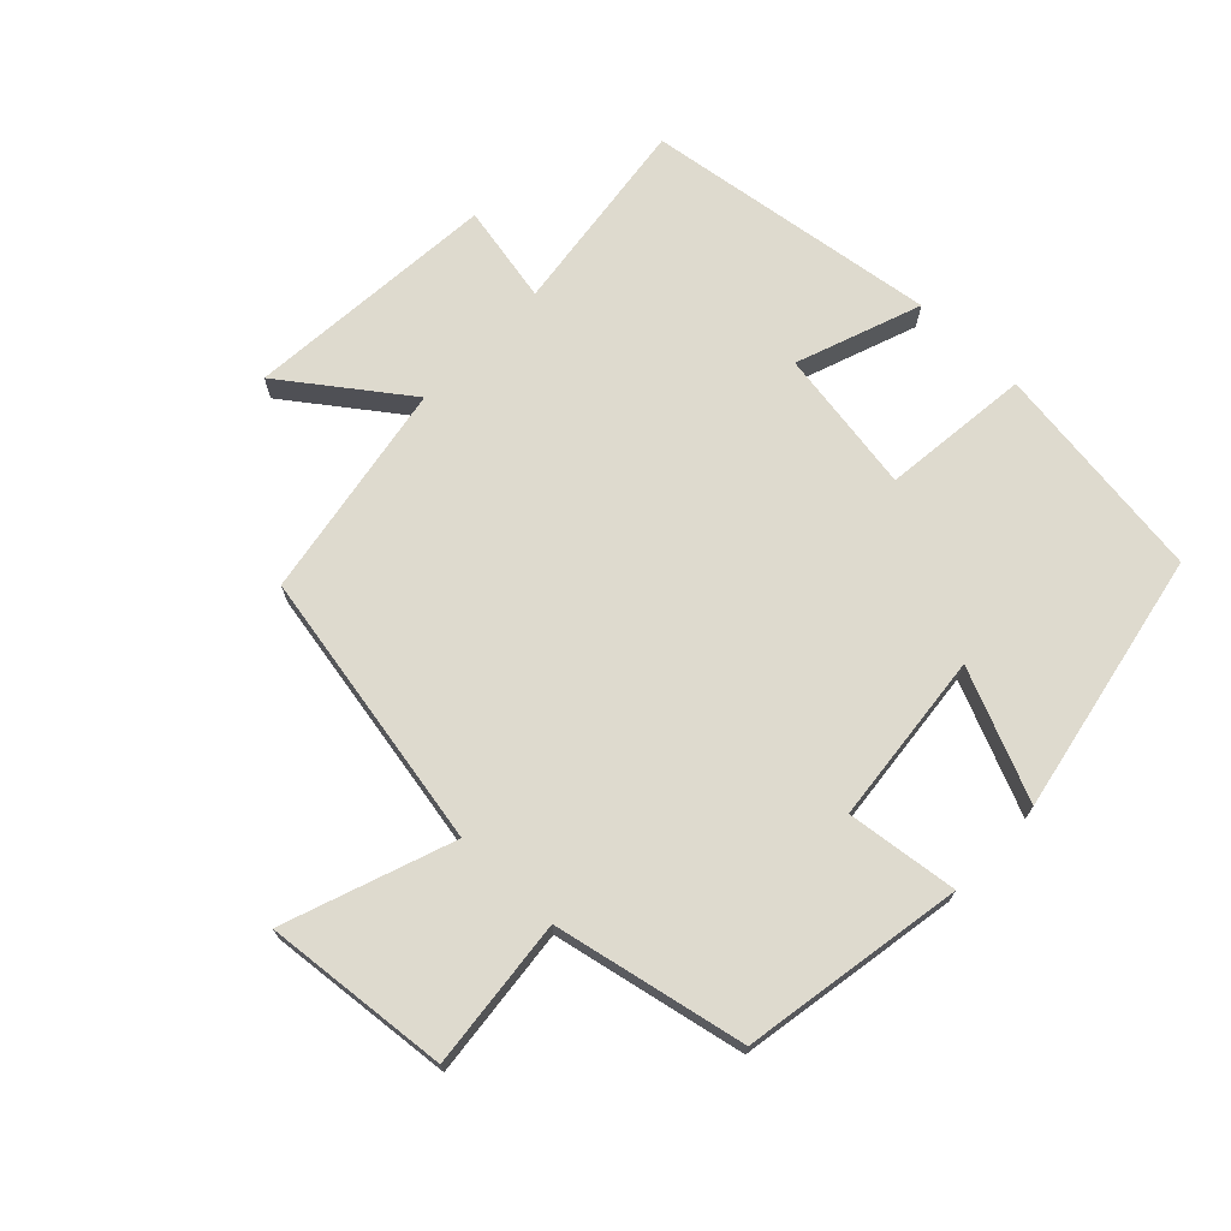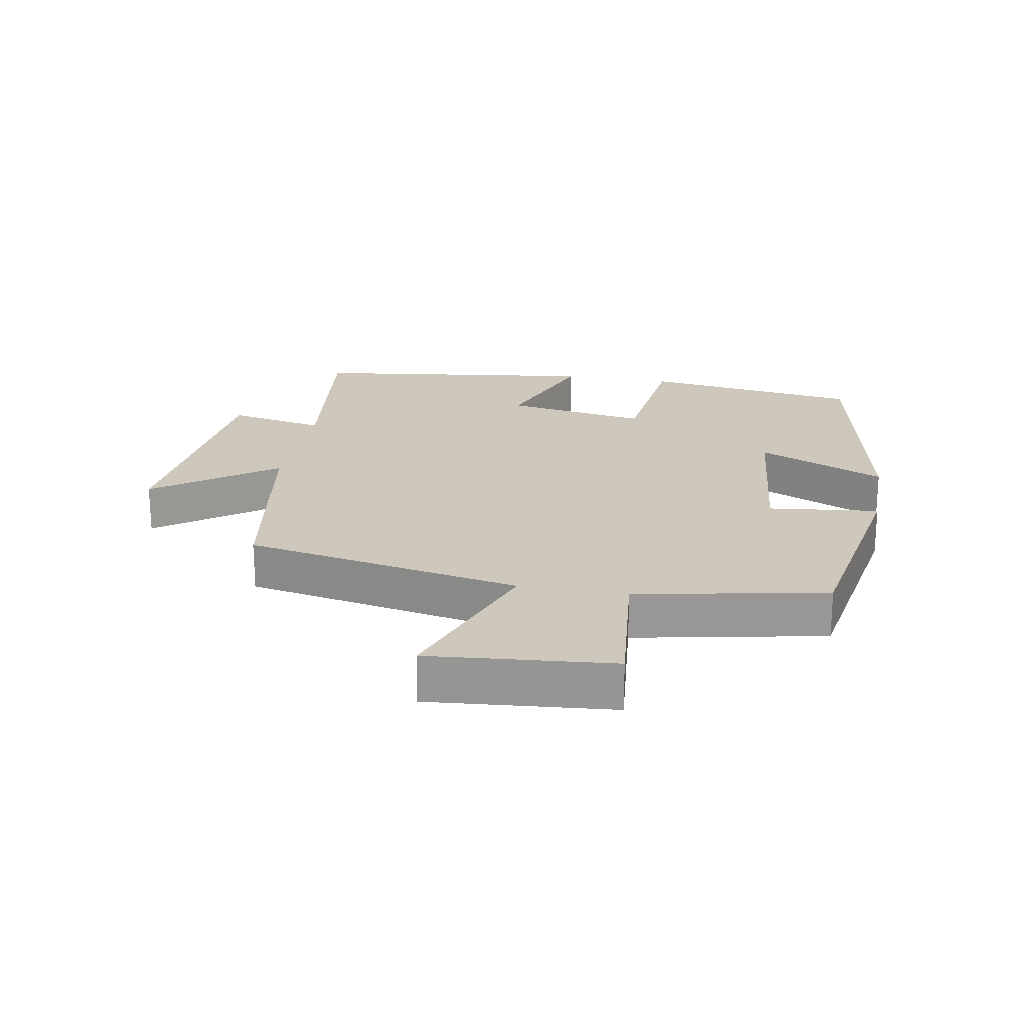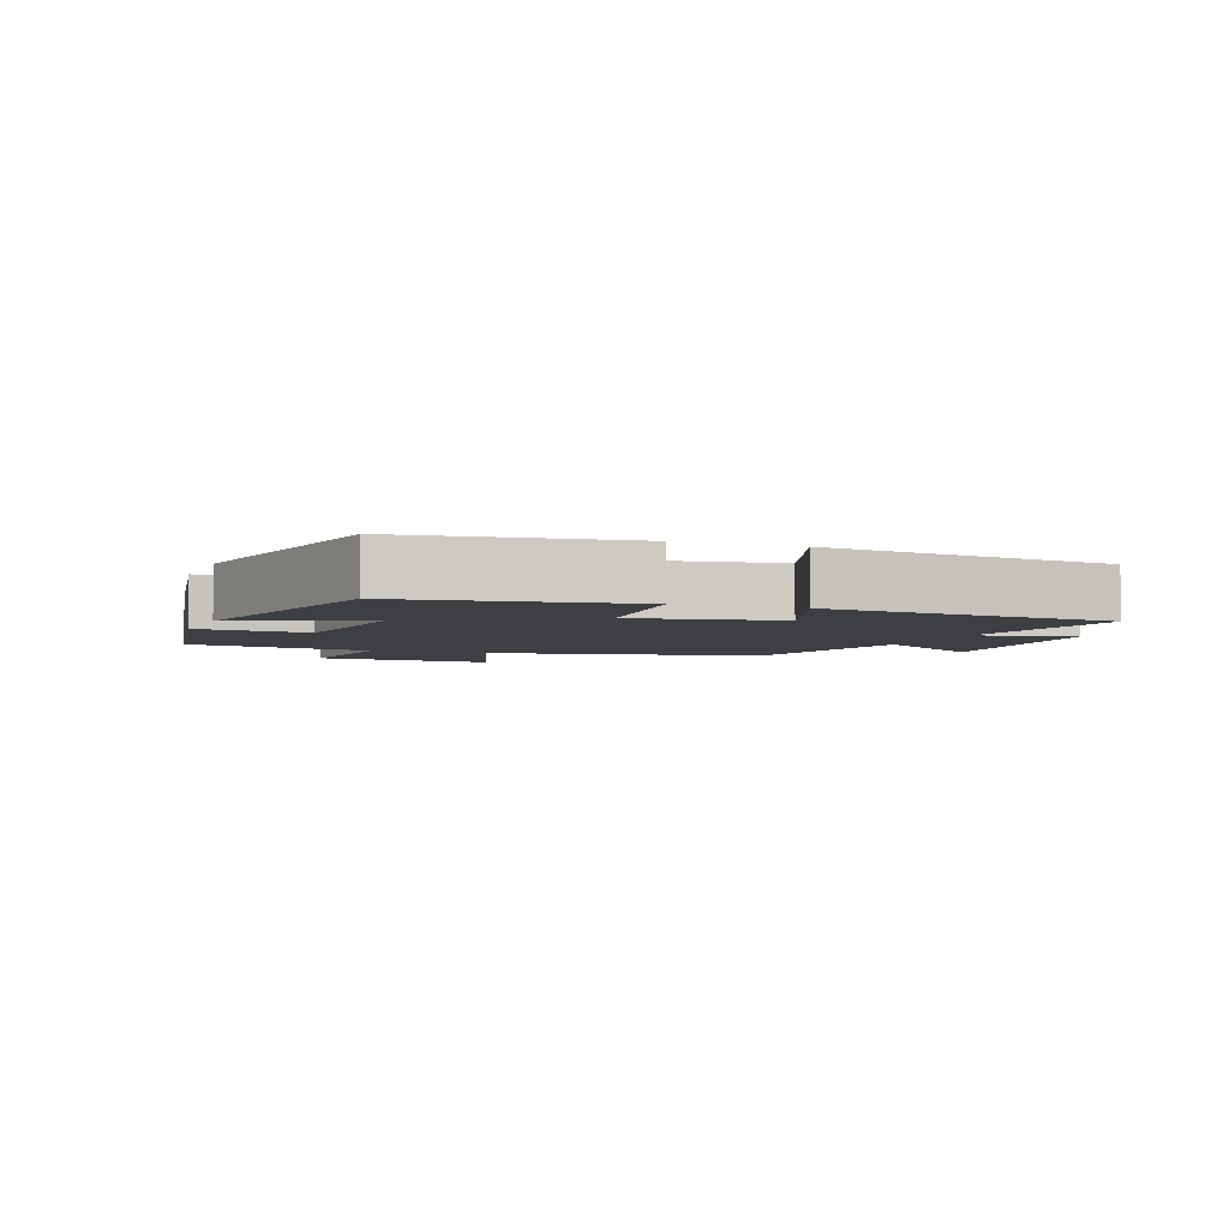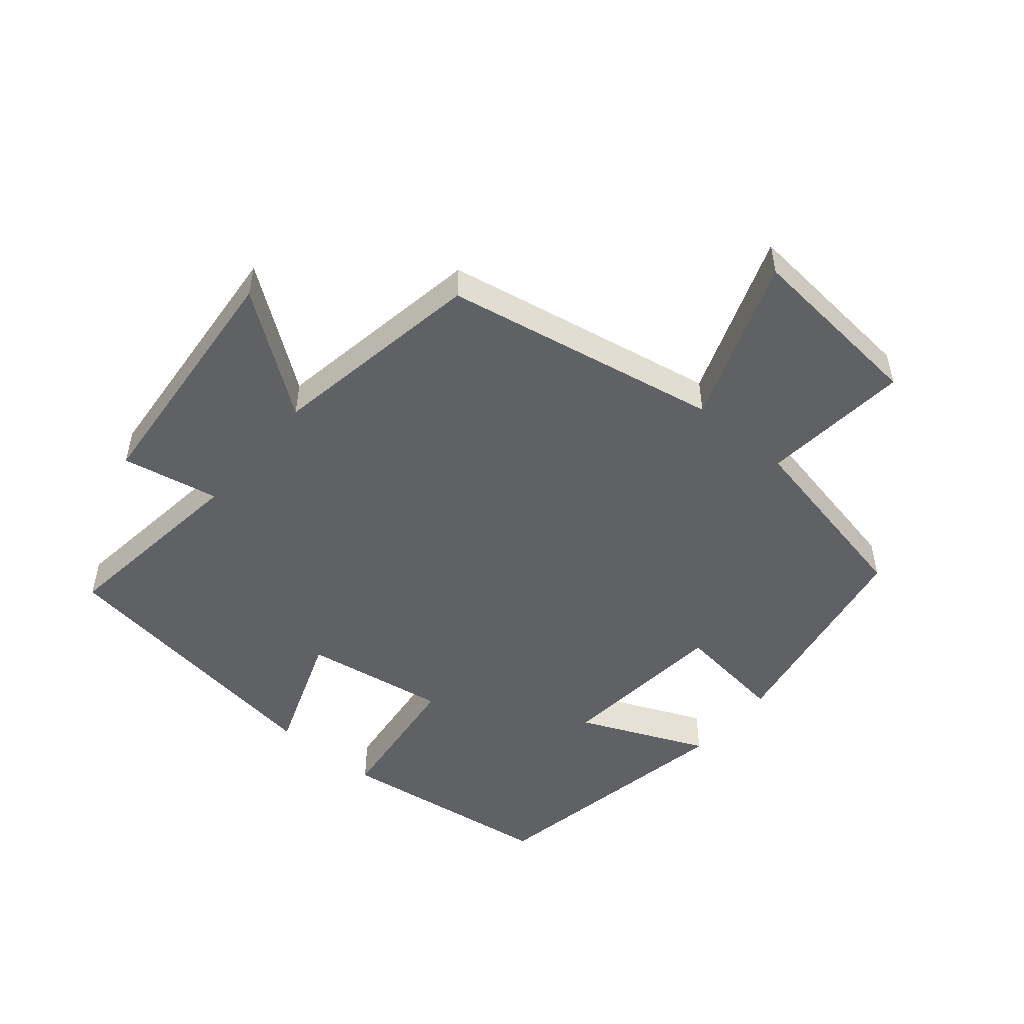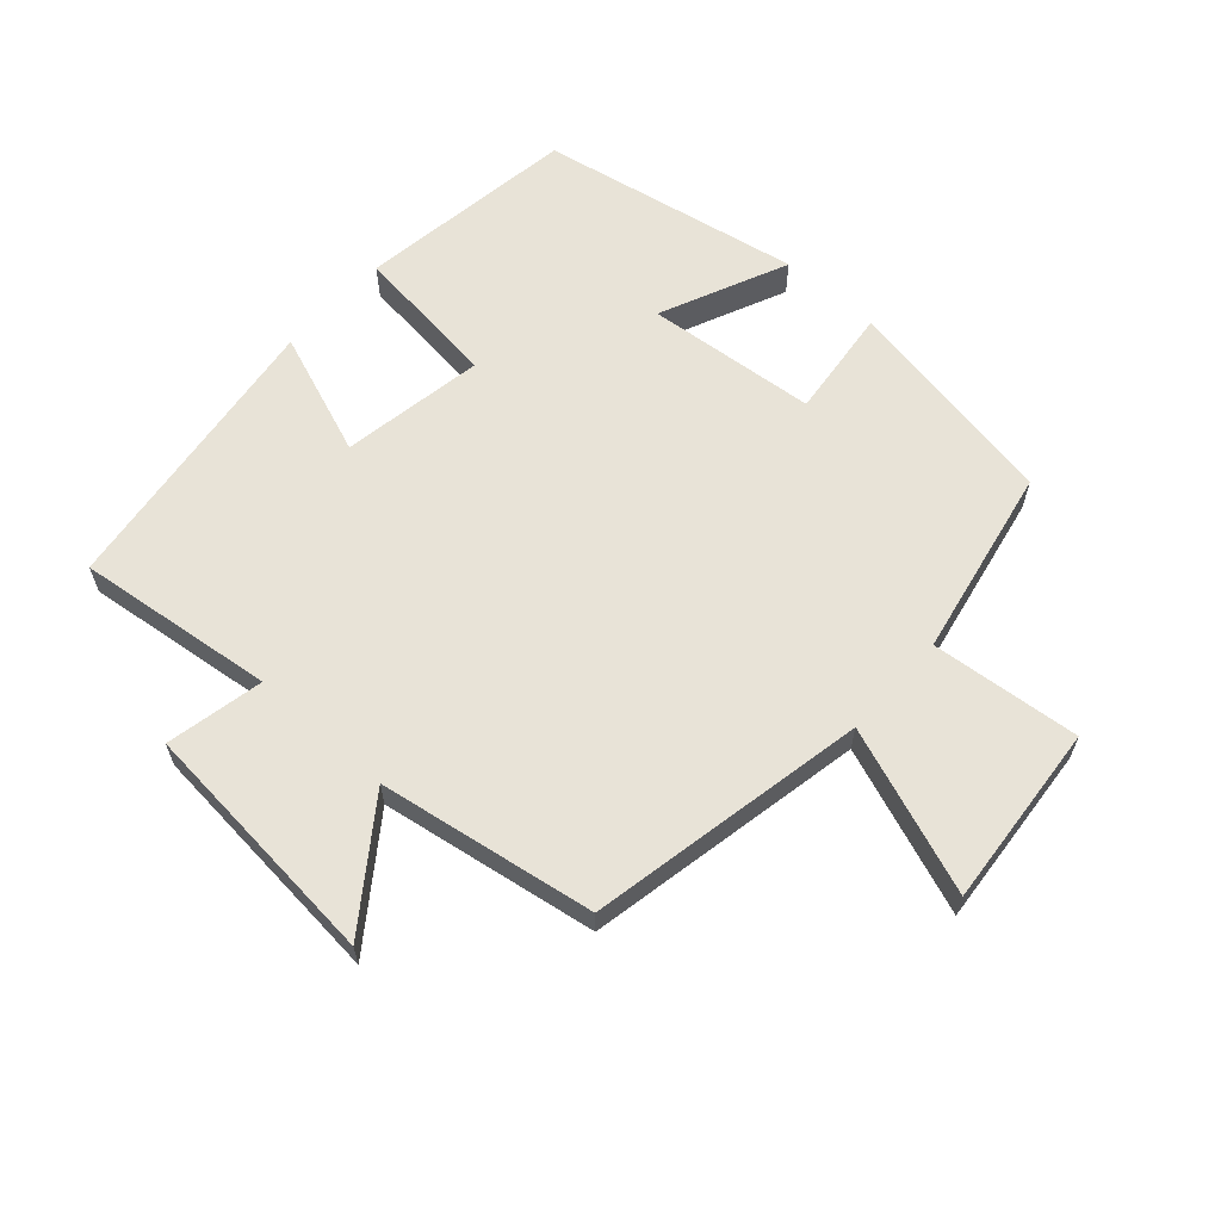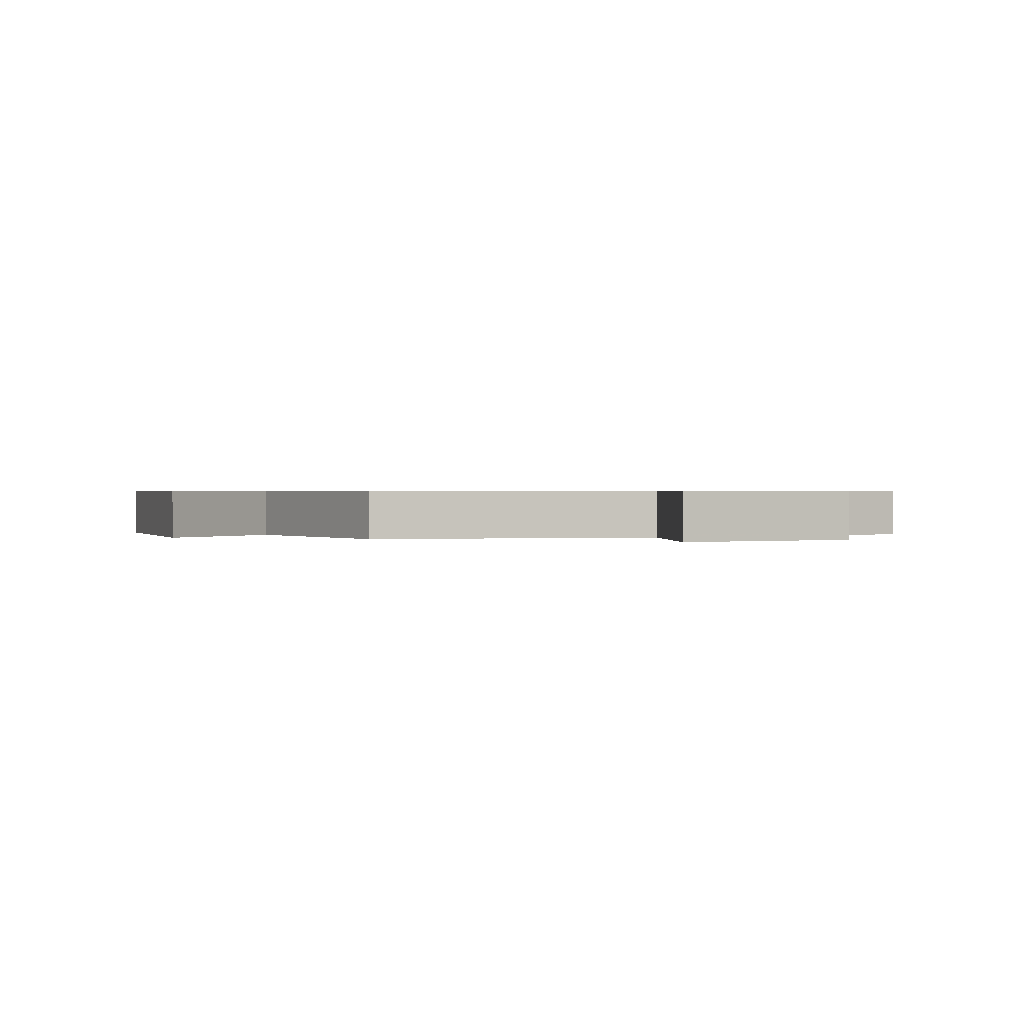
<metadata>
{"format":"obj","ext":"obj","renderer":"f3d","projection":"perspective","resolution":1024,"background":"white","views":[{"elev":71.1,"azim":133.6,"up":"+Y"},{"elev":21.8,"azim":100.3,"up":"+Y"},{"elev":-4.1,"azim":-110.9,"up":"+Y"},{"elev":-50.3,"azim":49.9,"up":"+Y"},{"elev":62.3,"azim":42.1,"up":"+Y"},{"elev":0.6,"azim":66.6,"up":"+Y"}]}
</metadata>
<code>
v 0.441 0.07 -0.441
v 0.104 0.07 -0.5
v 0.124 0.07 -0.33
v -0.138 0.07 -0.304
v -0.052 0.07 -0.5
v -0.453 0.07 -0.423
v -0.5 0.07 -0.086
v -0.274 0.07 -0.06
v -0.31 0.07 0.16
v -0.5 0.07 0.09
v -0.439 0.07 0.538
v -0.135 0.07 0.5
v -0.165 0.07 0.65
v 0.221 0.07 0.684
v 0.087 0.07 0.5
v 0.419 0.07 0.444
v 0.5 0.07 0.017
v 0.755 0.07 0.11
v 0.729 0.07 -0.172
v 0.5 0.07 -0.149
v 0.441 0 -0.441
v 0.104 0 -0.5
v 0.124 0 -0.33
v -0.138 0 -0.304
v -0.052 0 -0.5
v -0.453 0 -0.423
v -0.5 0 -0.086
v -0.274 0 -0.06
v -0.31 0 0.16
v -0.5 0 0.09
v -0.439 0 0.538
v -0.135 0 0.5
v -0.165 0 0.65
v 0.221 0 0.684
v 0.087 0 0.5
v 0.419 0 0.444
v 0.5 0 0.017
v 0.755 0 0.11
v 0.729 0 -0.172
v 0.5 0 -0.149
f 17 18 19 20
f 15 16 17 20
f 15 20 1
f 12 13 14 15
f 12 15 1
f 9 10 11 12
f 8 9 12 1
f 4 5 6 7
f 3 4 7 8
f 1 2 3
f 1 3 8
f 40 39 38 37
f 40 37 36 35
f 21 40 35
f 35 34 33 32
f 21 35 32
f 32 31 30 29
f 21 32 29 28
f 27 26 25 24
f 28 27 24 23
f 23 22 21
f 28 23 21
f 1 21 22 2
f 2 22 23 3
f 3 23 24 4
f 4 24 25 5
f 5 25 26 6
f 6 26 27 7
f 7 27 28 8
f 8 28 29 9
f 9 29 30 10
f 10 30 31 11
f 11 31 32 12
f 12 32 33 13
f 13 33 34 14
f 14 34 35 15
f 15 35 36 16
f 16 36 37 17
f 17 37 38 18
f 18 38 39 19
f 19 39 40 20
f 20 40 21 1

</code>
